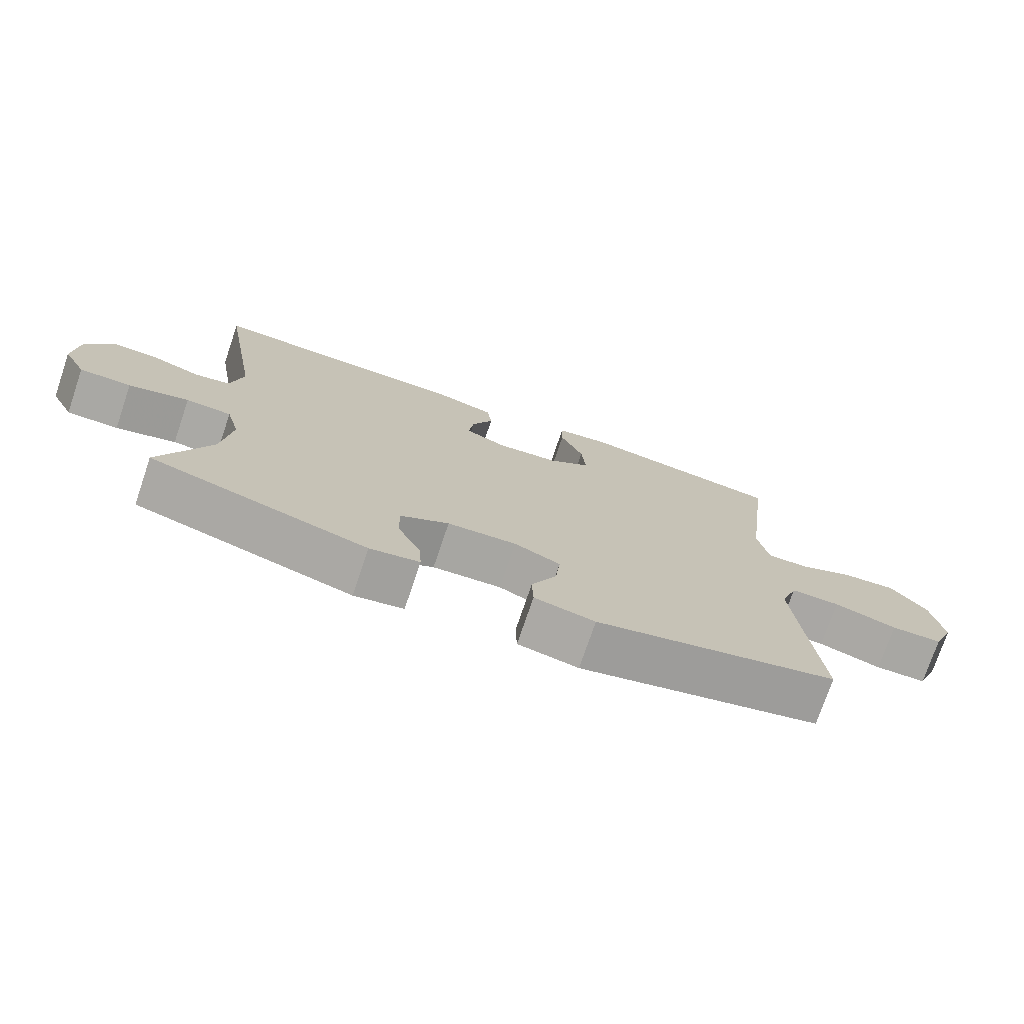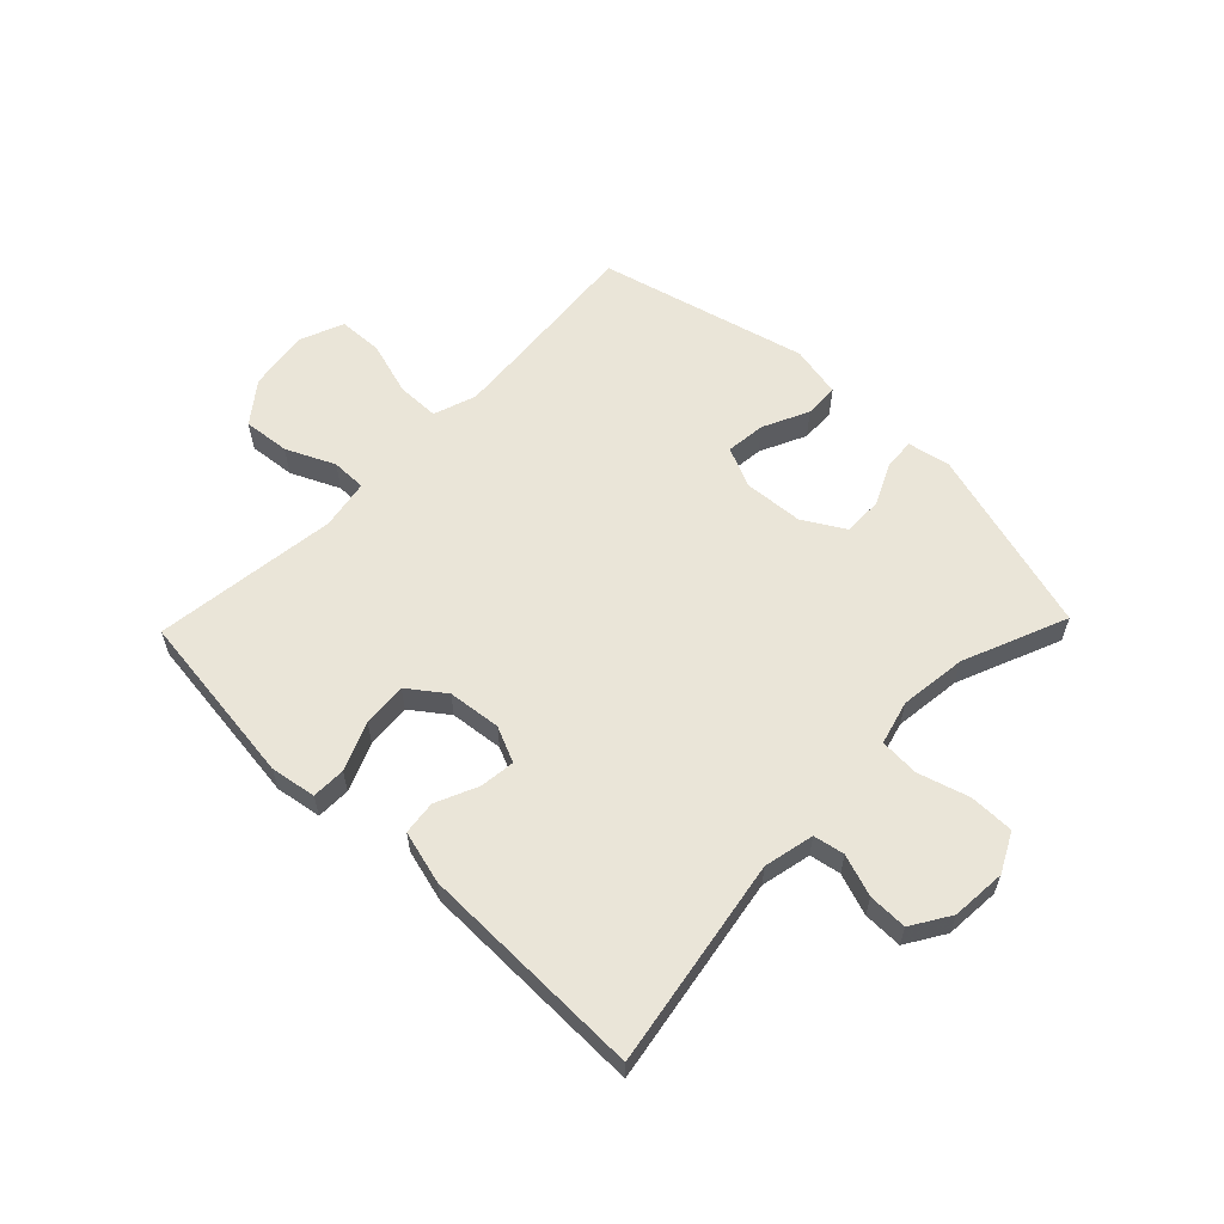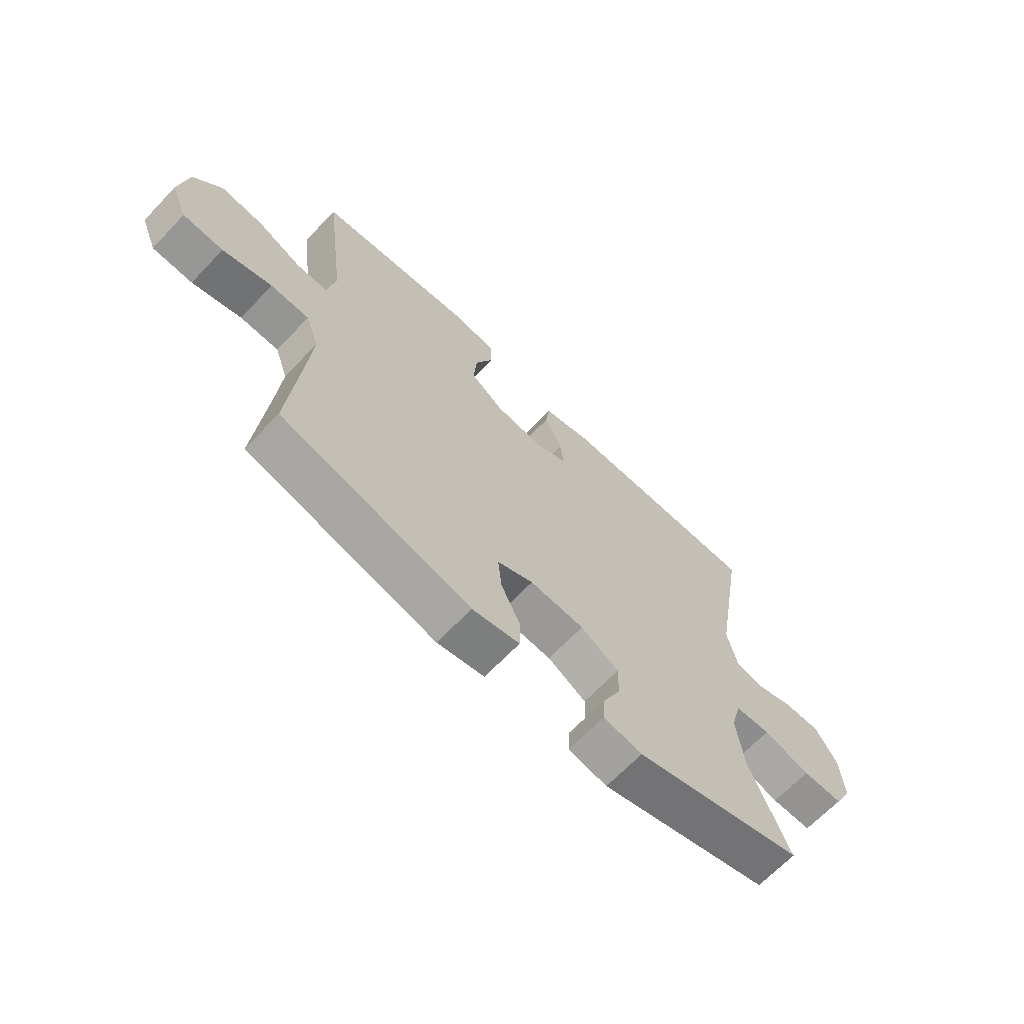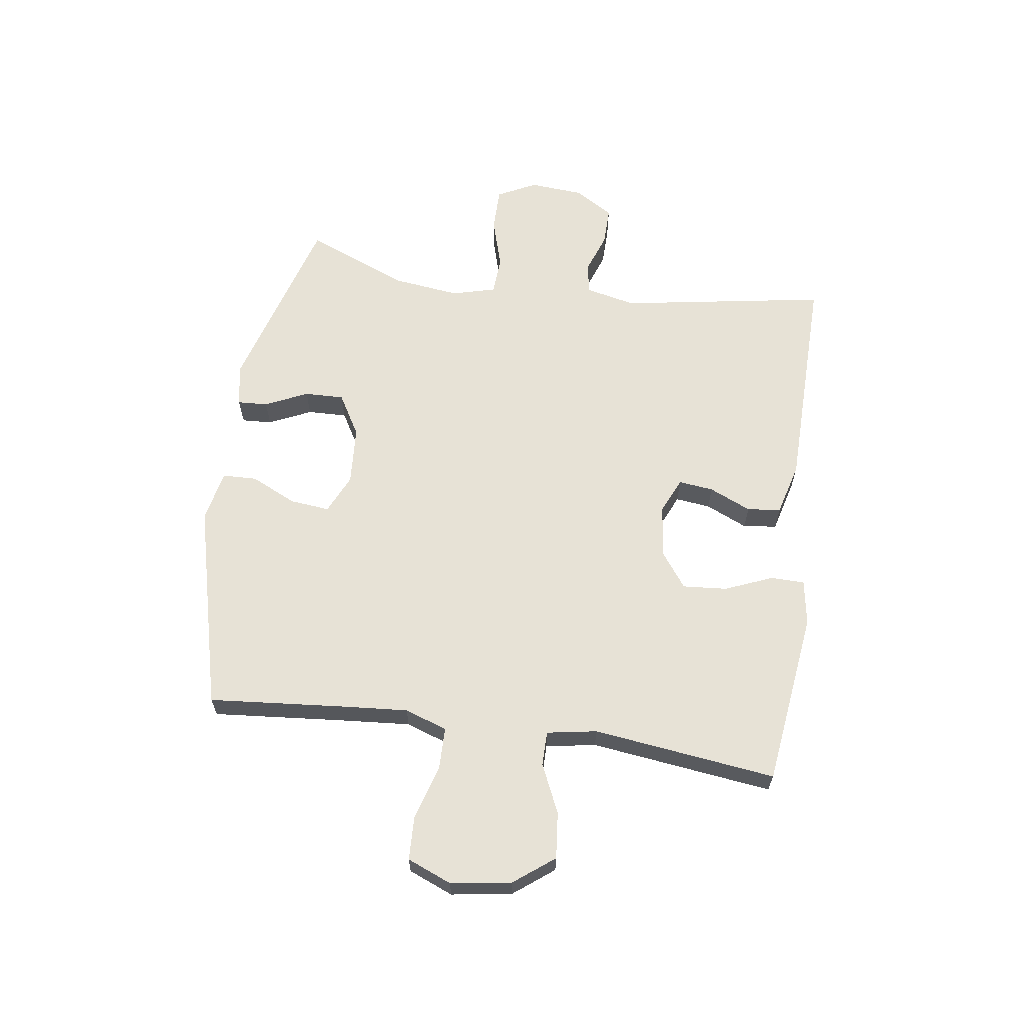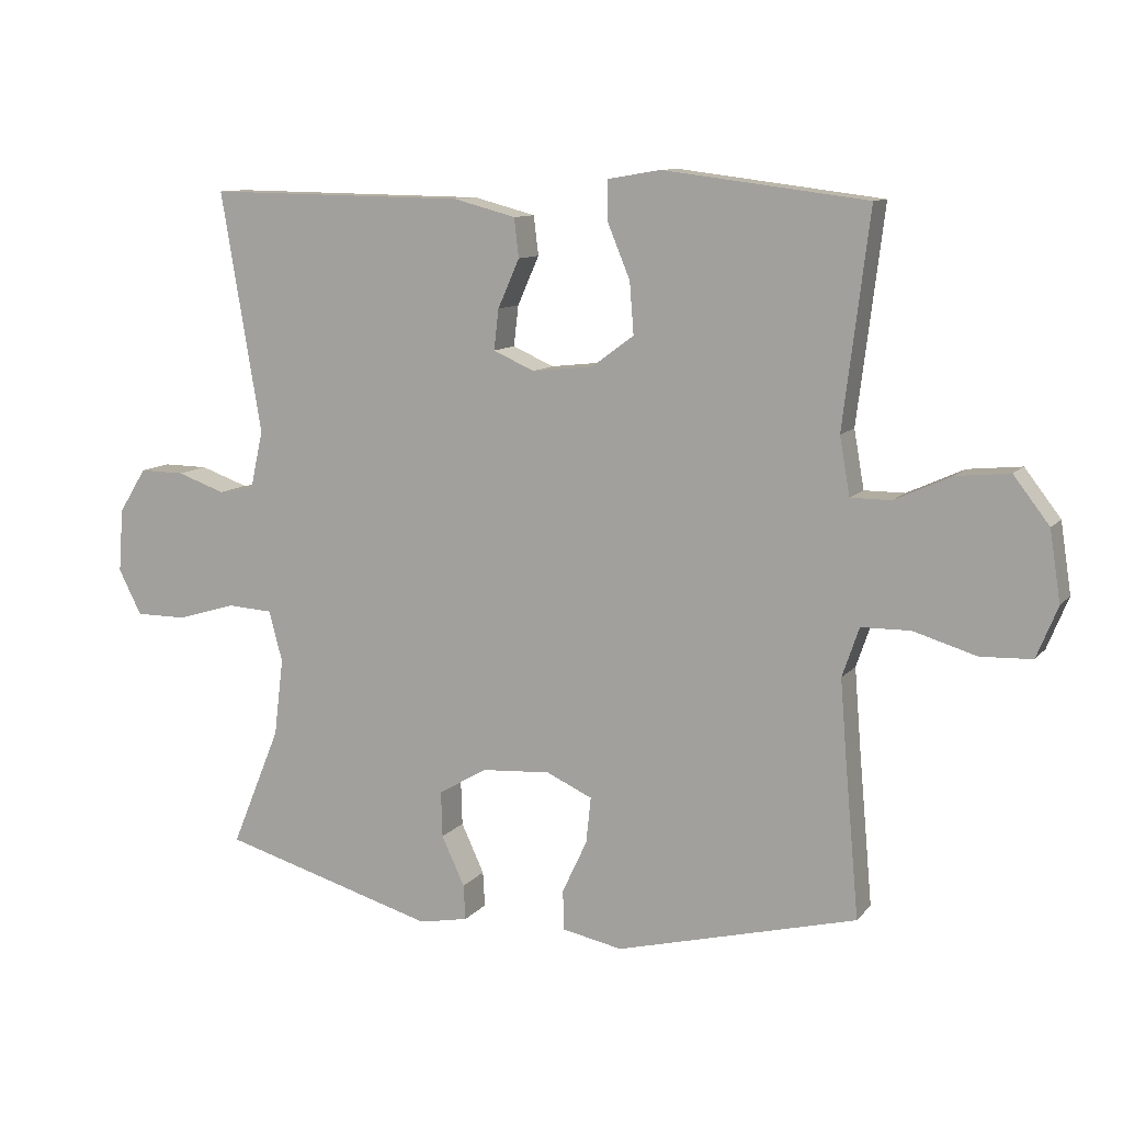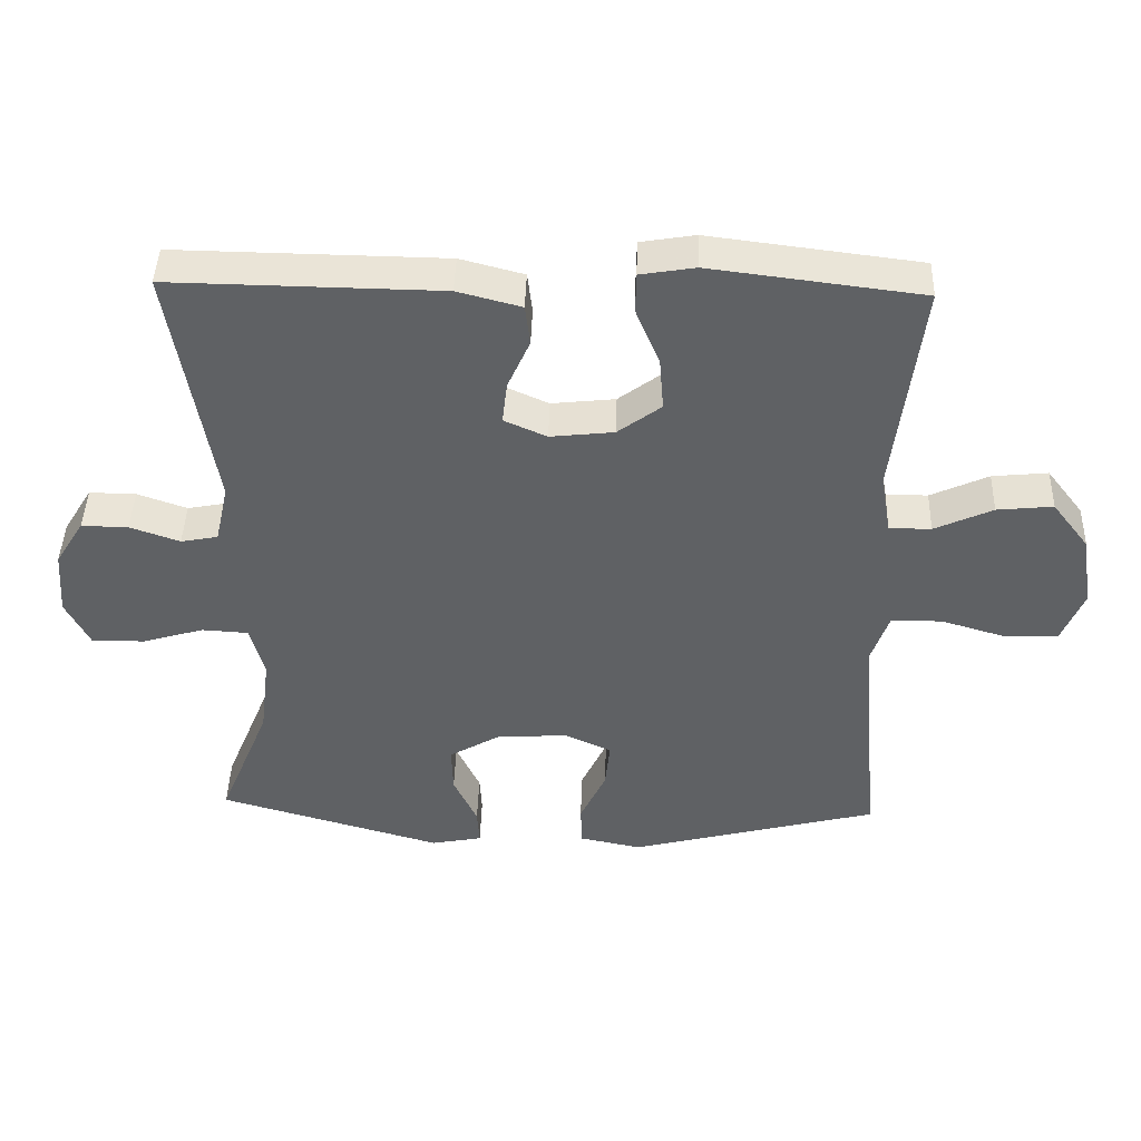
<metadata>
{"format":"obj","ext":"obj","renderer":"f3d","projection":"perspective","resolution":1024,"background":"white","views":[{"elev":-74.9,"azim":161.3,"up":"+Z"},{"elev":59.6,"azim":44.0,"up":"+Y"},{"elev":-66.8,"azim":-43.6,"up":"+Z"},{"elev":63.0,"azim":-81.8,"up":"+Y"},{"elev":10.4,"azim":-157.1,"up":"+Z"},{"elev":43.4,"azim":-178.3,"up":"+Z"}]}
</metadata>
<code>
v 0.5 0.07 -0.5
v 0.18 0.07 -0.592
v 0.107 0.07 -0.578
v 0.11 0.07 -0.526
v 0.144 0.07 -0.453
v 0.146 0.07 -0.385
v 0.074 0.07 -0.343
v -0.028 0.07 -0.336
v -0.096 0.07 -0.367
v -0.089 0.07 -0.435
v -0.052 0.07 -0.514
v -0.054 0.07 -0.573
v -0.143 0.07 -0.591
v -0.5 0.07 -0.5
v -0.479 0.07 -0.266
v -0.47 0.07 -0.153
v -0.495 0.07 -0.08
v -0.568 0.07 -0.079
v -0.661 0.07 -0.107
v -0.737 0.07 -0.104
v -0.768 0.07 -0.028
v -0.752 0.07 0.076
v -0.699 0.07 0.145
v -0.619 0.07 0.137
v -0.536 0.07 0.099
v -0.476 0.07 0.099
v -0.461 0.07 0.185
v -0.5 0.07 0.5
v -0.198 0.07 0.538
v -0.12 0.07 0.525
v -0.119 0.07 0.467
v -0.153 0.07 0.385
v -0.159 0.07 0.309
v -0.097 0.07 0.263
v -0.006 0.07 0.253
v 0.055 0.07 0.28
v 0.048 0.07 0.34
v 0.016 0.07 0.412
v 0.023 0.07 0.47
v 0.114 0.07 0.494
v 0.5 0.07 0.5
v 0.44 0.07 0.143
v 0.459 0.07 0.057
v 0.512 0.07 0.047
v 0.583 0.07 0.072
v 0.65 0.07 0.073
v 0.691 0.07 0.007
v 0.698 0.07 -0.087
v 0.664 0.07 -0.154
v 0.588 0.07 -0.154
v 0.5 0.07 -0.128
v 0.433 0.07 -0.132
v 0.413 0.07 -0.207
v 0.427 0.07 -0.322
v 0.5 0 -0.5
v 0.18 0 -0.592
v 0.107 0 -0.578
v 0.11 0 -0.526
v 0.144 0 -0.453
v 0.146 0 -0.385
v 0.074 0 -0.343
v -0.028 0 -0.336
v -0.096 0 -0.367
v -0.089 0 -0.435
v -0.052 0 -0.514
v -0.054 0 -0.573
v -0.143 0 -0.591
v -0.5 0 -0.5
v -0.479 0 -0.266
v -0.47 0 -0.153
v -0.495 0 -0.08
v -0.568 0 -0.079
v -0.661 0 -0.107
v -0.737 0 -0.104
v -0.768 0 -0.028
v -0.752 0 0.076
v -0.699 0 0.145
v -0.619 0 0.137
v -0.536 0 0.099
v -0.476 0 0.099
v -0.461 0 0.185
v -0.5 0 0.5
v -0.198 0 0.538
v -0.12 0 0.525
v -0.119 0 0.467
v -0.153 0 0.385
v -0.159 0 0.309
v -0.097 0 0.263
v -0.006 0 0.253
v 0.055 0 0.28
v 0.048 0 0.34
v 0.016 0 0.412
v 0.023 0 0.47
v 0.114 0 0.494
v 0.5 0 0.5
v 0.44 0 0.143
v 0.459 0 0.057
v 0.512 0 0.047
v 0.583 0 0.072
v 0.65 0 0.073
v 0.691 0 0.007
v 0.698 0 -0.087
v 0.664 0 -0.154
v 0.588 0 -0.154
v 0.5 0 -0.128
v 0.433 0 -0.132
v 0.413 0 -0.207
v 0.427 0 -0.322
f 49 50 51
f 48 49 51
f 47 48 51
f 46 47 51
f 45 46 51
f 44 45 51
f 43 44 51 52
f 42 43 52 53
f 40 41 42
f 39 40 42
f 38 39 42
f 37 38 42
f 36 37 42 53
f 30 31 32
f 29 30 32
f 28 29 32
f 27 28 32
f 26 27 32 33
f 23 24 25
f 22 23 25
f 21 22 25
f 20 21 25
f 19 20 25
f 18 19 25
f 17 18 25 26
f 26 33 34
f 17 26 34
f 16 17 34
f 13 14 15
f 12 13 15
f 11 12 15
f 10 11 15
f 9 10 15 16
f 3 4 5
f 2 3 5
f 1 2 5
f 54 1 5
f 54 5 6
f 54 6 7
f 53 54 7
f 36 53 7
f 35 36 7
f 16 34 35
f 9 16 35
f 8 9 35
f 7 8 35
f 105 104 103
f 105 103 102
f 105 102 101
f 105 101 100
f 105 100 99
f 105 99 98
f 106 105 98 97
f 107 106 97 96
f 96 95 94
f 96 94 93
f 96 93 92
f 96 92 91
f 107 96 91 90
f 86 85 84
f 86 84 83
f 86 83 82
f 86 82 81
f 87 86 81 80
f 79 78 77
f 79 77 76
f 79 76 75
f 79 75 74
f 79 74 73
f 79 73 72
f 80 79 72 71
f 88 87 80
f 88 80 71
f 88 71 70
f 69 68 67
f 69 67 66
f 69 66 65
f 69 65 64
f 70 69 64 63
f 59 58 57
f 59 57 56
f 59 56 55
f 59 55 108
f 60 59 108
f 61 60 108
f 61 108 107
f 61 107 90
f 61 90 89
f 89 88 70
f 89 70 63
f 89 63 62
f 89 62 61
f 1 55 56 2
f 2 56 57 3
f 3 57 58 4
f 4 58 59 5
f 5 59 60 6
f 6 60 61 7
f 7 61 62 8
f 8 62 63 9
f 9 63 64 10
f 10 64 65 11
f 11 65 66 12
f 12 66 67 13
f 13 67 68 14
f 14 68 69 15
f 15 69 70 16
f 16 70 71 17
f 17 71 72 18
f 18 72 73 19
f 19 73 74 20
f 20 74 75 21
f 21 75 76 22
f 22 76 77 23
f 23 77 78 24
f 24 78 79 25
f 25 79 80 26
f 26 80 81 27
f 27 81 82 28
f 28 82 83 29
f 29 83 84 30
f 30 84 85 31
f 31 85 86 32
f 32 86 87 33
f 33 87 88 34
f 34 88 89 35
f 35 89 90 36
f 36 90 91 37
f 37 91 92 38
f 38 92 93 39
f 39 93 94 40
f 40 94 95 41
f 41 95 96 42
f 42 96 97 43
f 43 97 98 44
f 44 98 99 45
f 45 99 100 46
f 46 100 101 47
f 47 101 102 48
f 48 102 103 49
f 49 103 104 50
f 50 104 105 51
f 51 105 106 52
f 52 106 107 53
f 53 107 108 54
f 54 108 55 1

</code>
